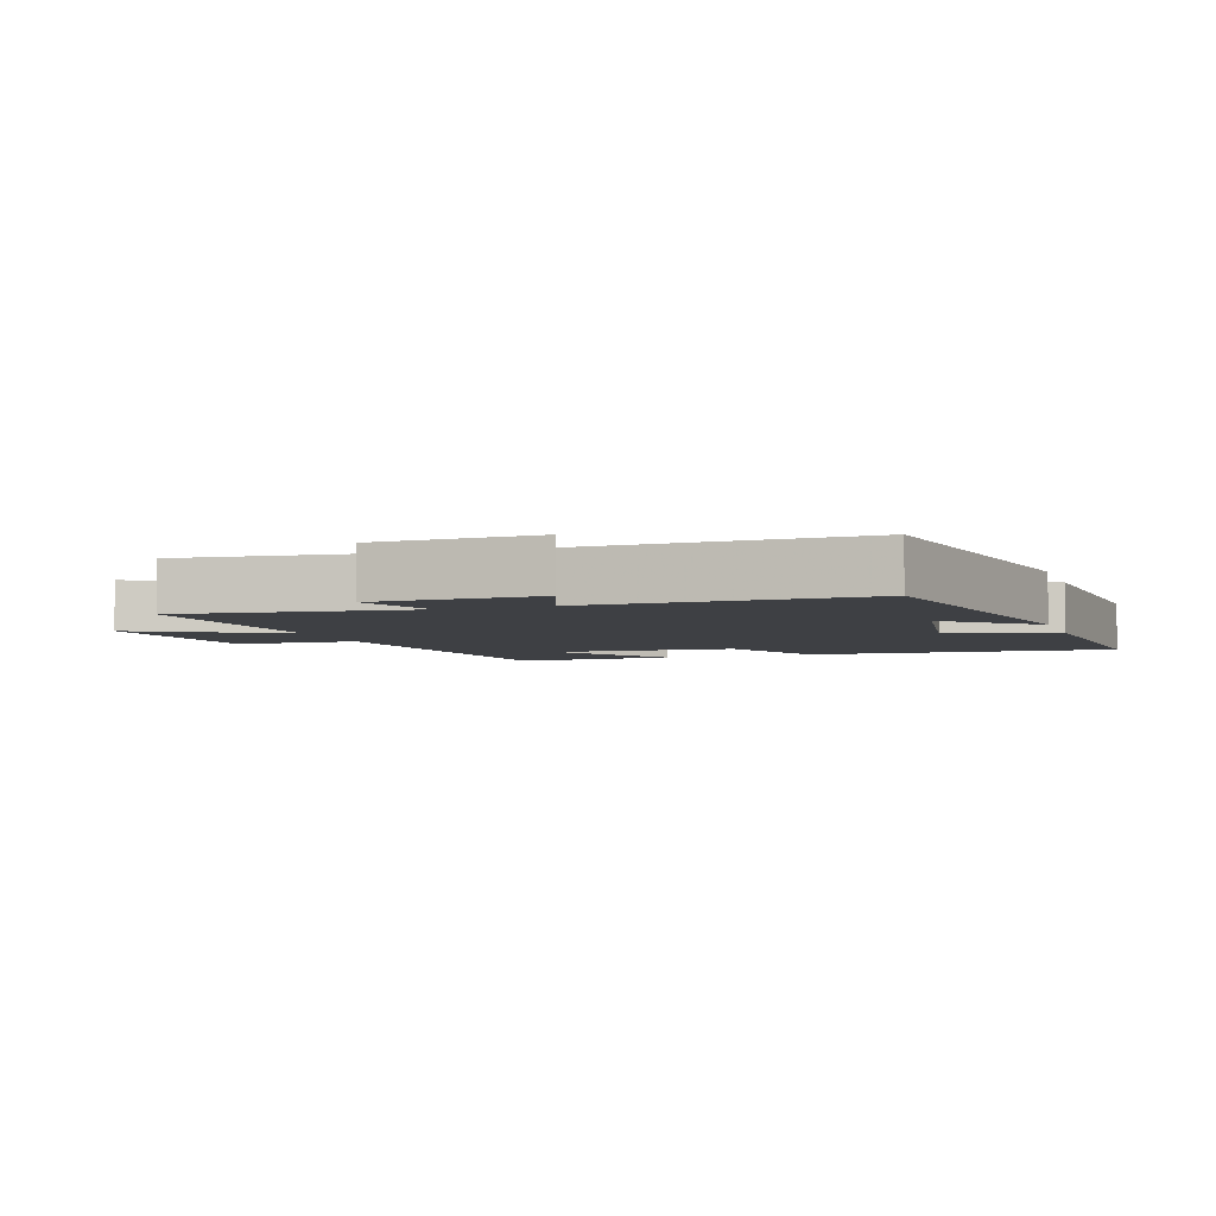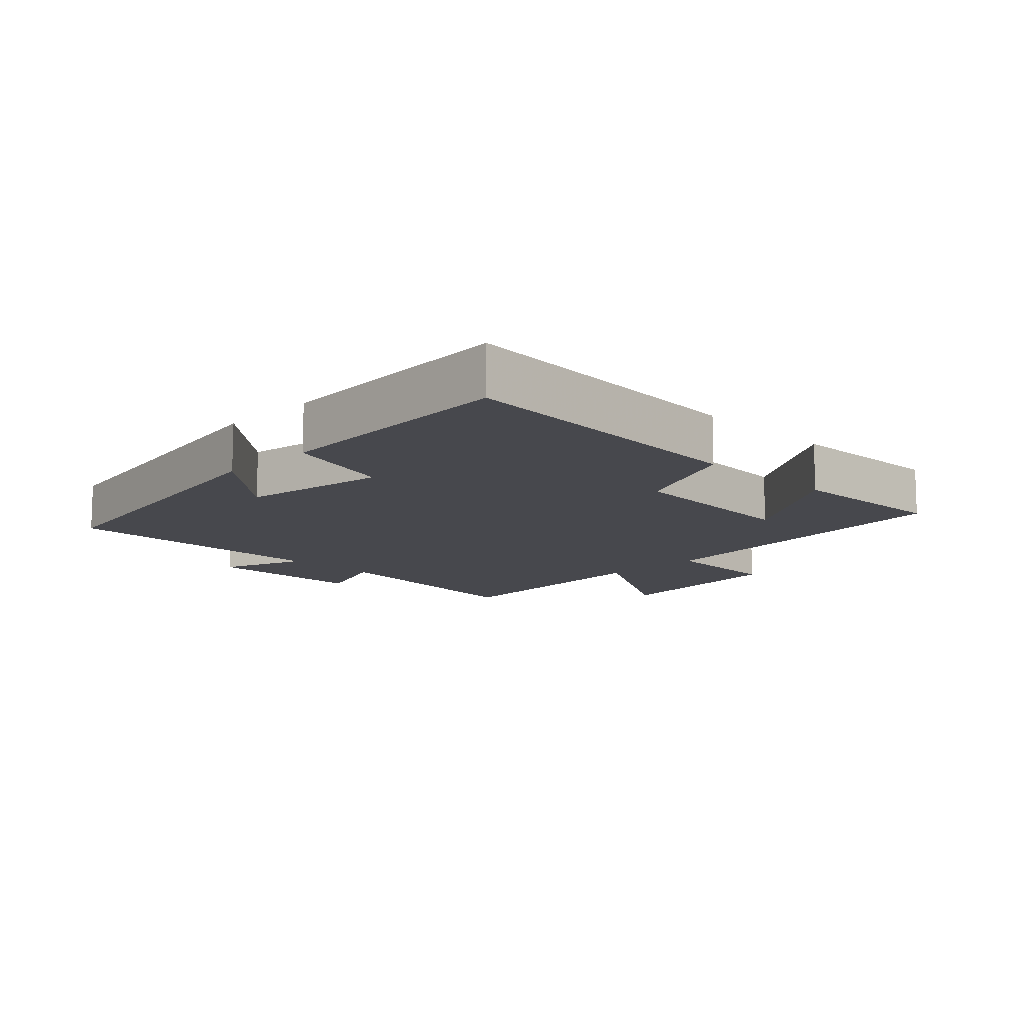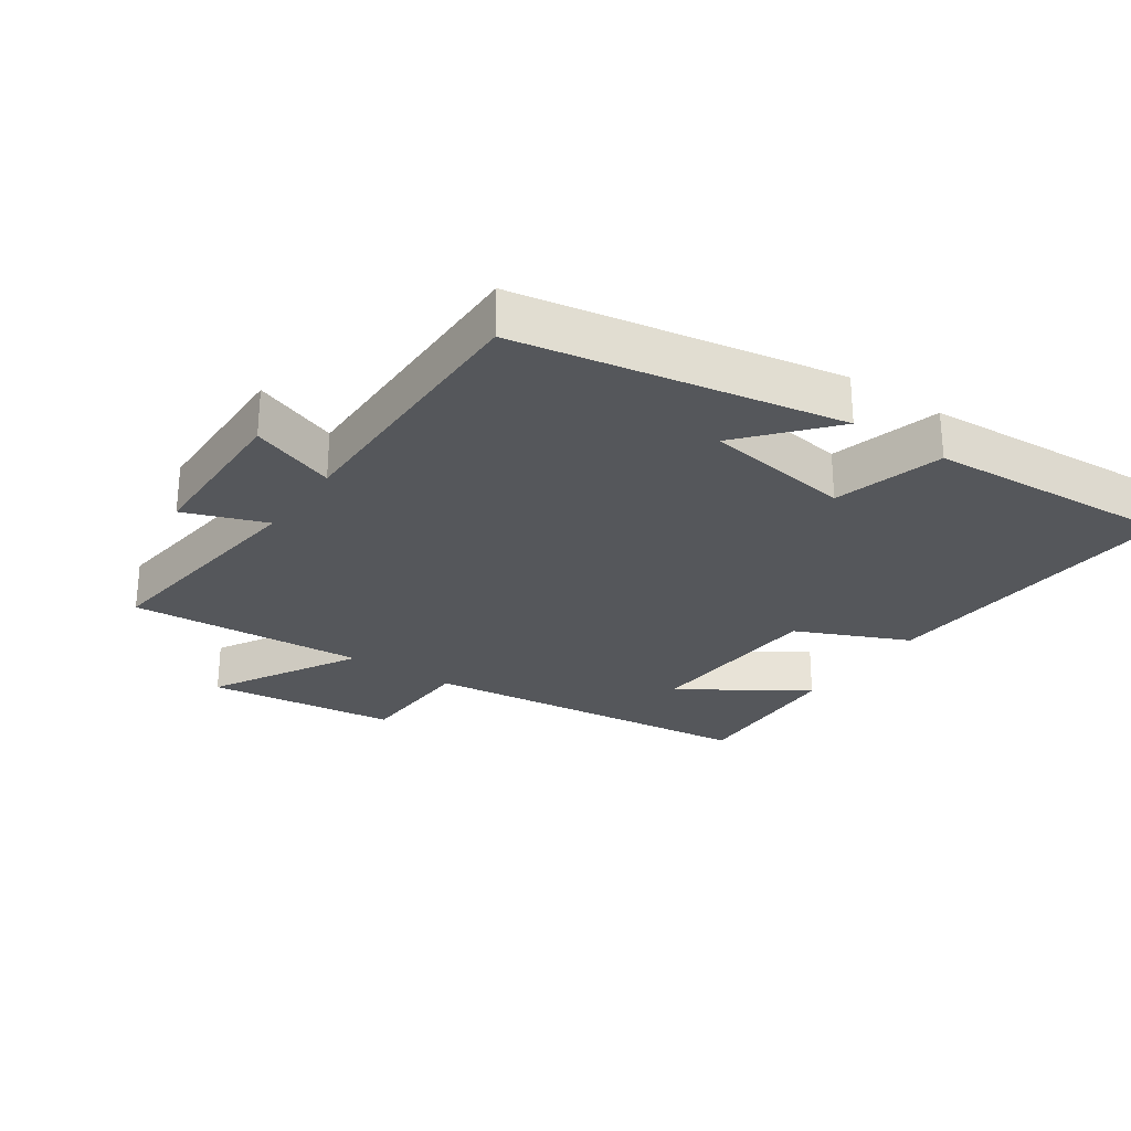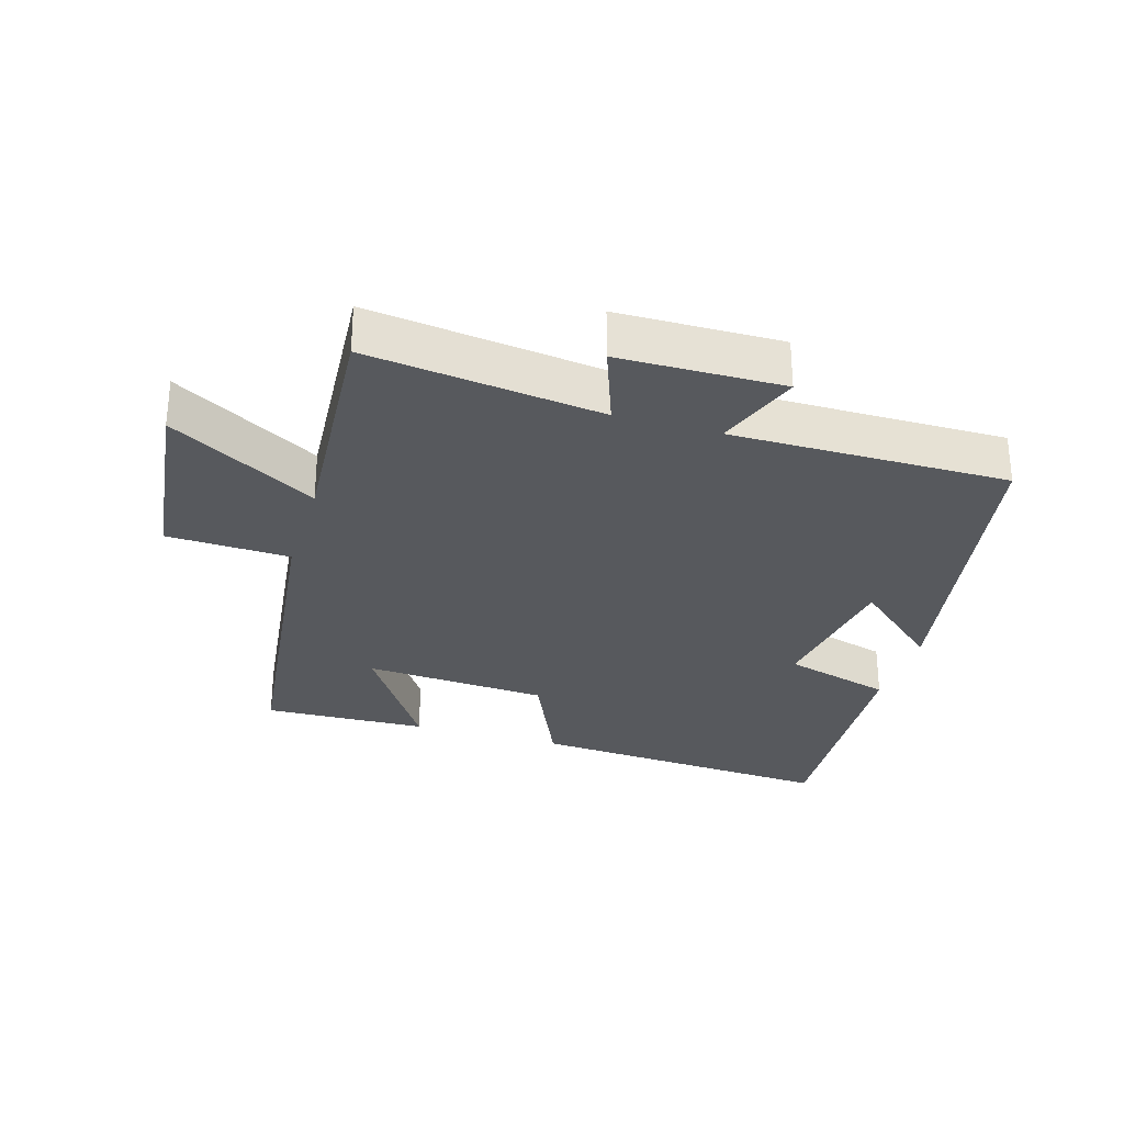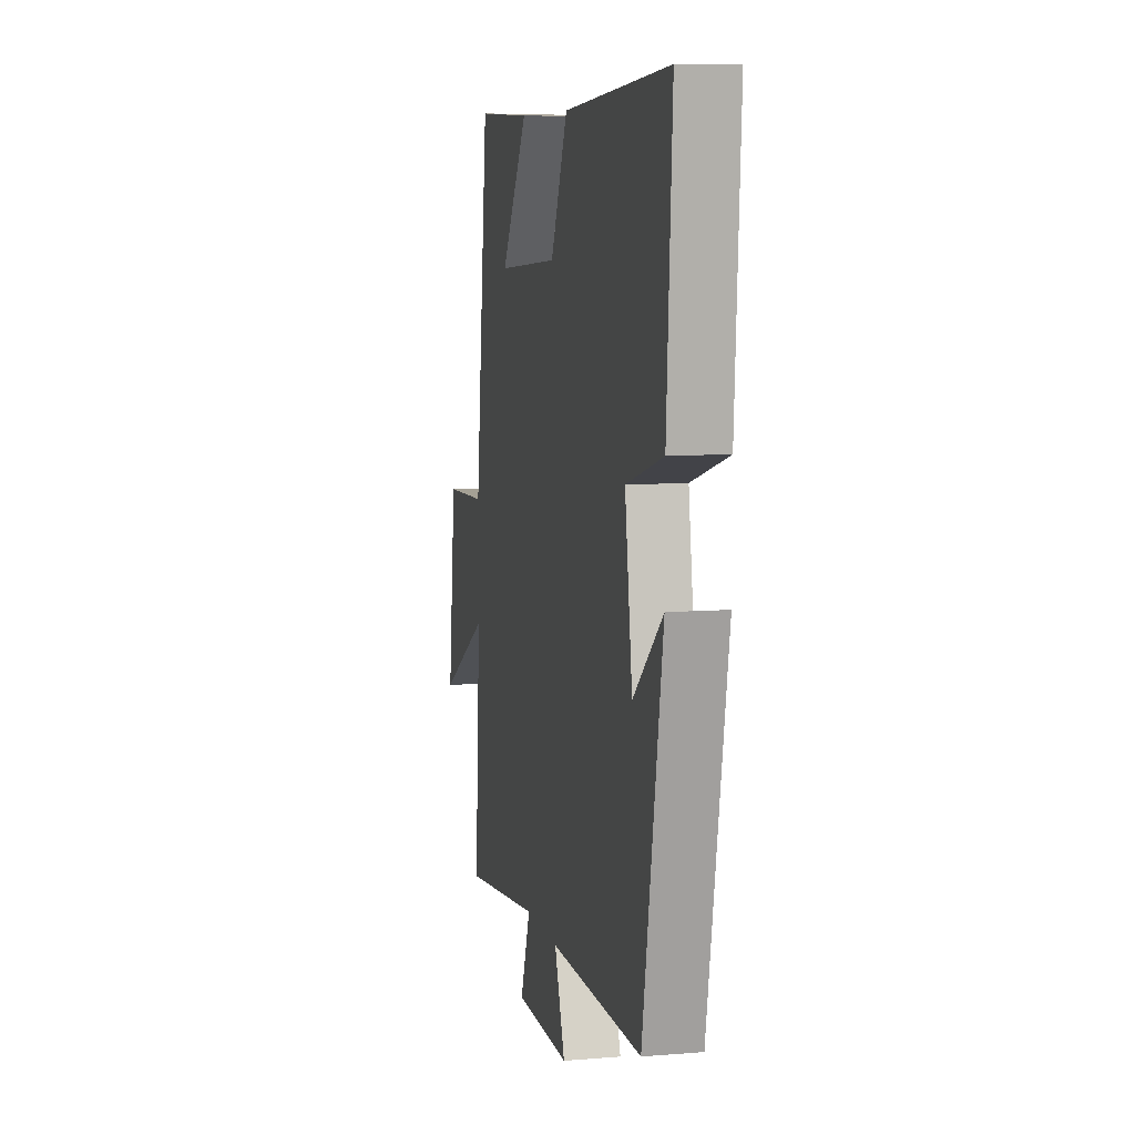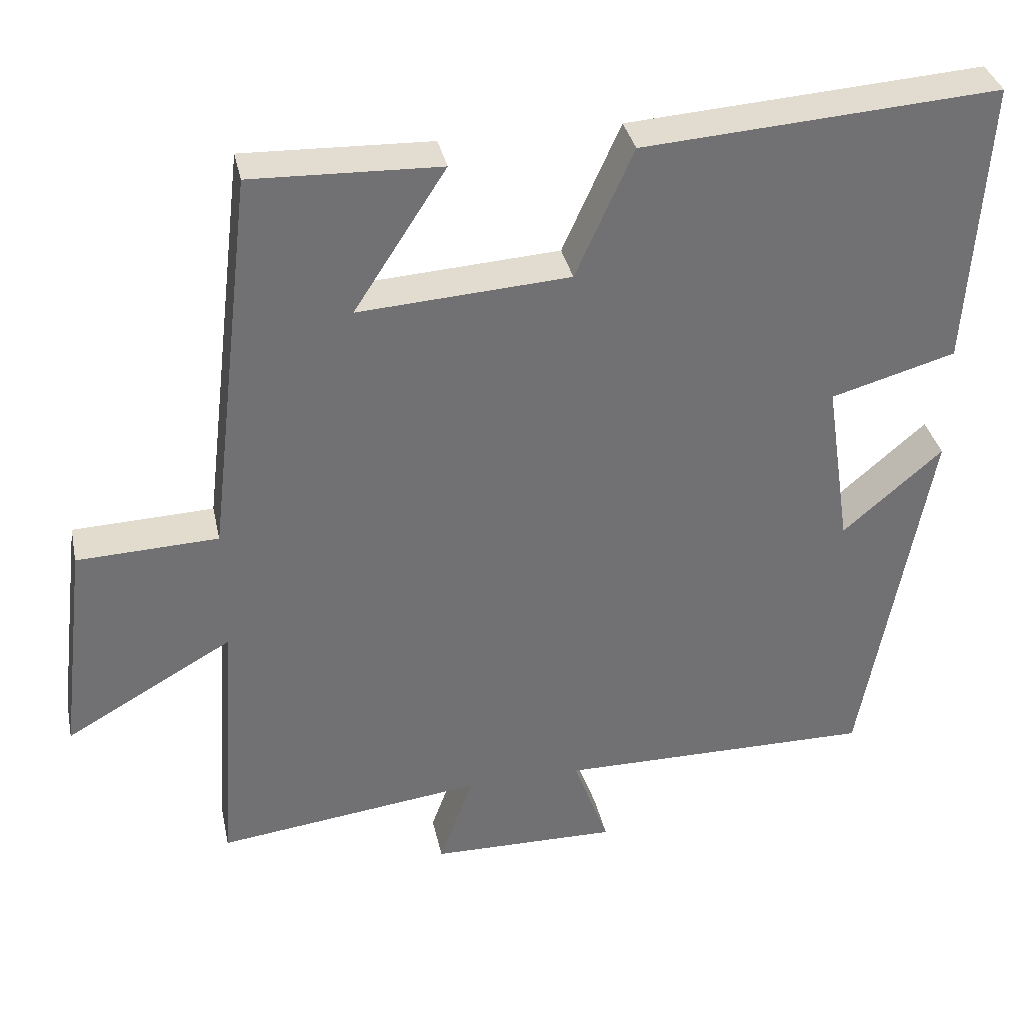
<metadata>
{"format":"obj","ext":"obj","renderer":"f3d","projection":"perspective","resolution":1024,"background":"white","views":[{"elev":-4.7,"azim":-161.1,"up":"+Y"},{"elev":-11.8,"azim":-44.9,"up":"+Y"},{"elev":-27.0,"azim":-124.5,"up":"+Y"},{"elev":-29.6,"azim":163.3,"up":"+Y"},{"elev":8.1,"azim":-102.7,"up":"+Z"},{"elev":35.1,"azim":168.0,"up":"+Z"}]}
</metadata>
<code>
v 0.525 0.07 -0.544
v 0.168 0.07 -0.5
v 0.214 0.07 -0.626
v -0.036 0.07 -0.63
v 0.012 0.07 -0.5
v -0.411 0.07 -0.503
v -0.5 0.07 -0.01
v -0.367 0.07 -0.125
v -0.333 0.07 0.101
v -0.5 0.07 0.148
v -0.524 0.07 0.532
v -0.049 0.07 0.5
v 0.028 0.07 0.328
v 0.31 0.07 0.31
v 0.187 0.07 0.5
v 0.438 0.07 0.509
v 0.5 0.07 -0.009
v 0.688 0.07 -0.016
v 0.724 0.07 -0.308
v 0.5 0.07 -0.181
v 0.525 0 -0.544
v 0.168 0 -0.5
v 0.214 0 -0.626
v -0.036 0 -0.63
v 0.012 0 -0.5
v -0.411 0 -0.503
v -0.5 0 -0.01
v -0.367 0 -0.125
v -0.333 0 0.101
v -0.5 0 0.148
v -0.524 0 0.532
v -0.049 0 0.5
v 0.028 0 0.328
v 0.31 0 0.31
v 0.187 0 0.5
v 0.438 0 0.509
v 0.5 0 -0.009
v 0.688 0 -0.016
v 0.724 0 -0.308
v 0.5 0 -0.181
f 17 18 19 20
f 16 17 20
f 16 20 1 2
f 14 15 16
f 14 16 2
f 13 14 2
f 12 13 2
f 9 10 11 12
f 8 9 12 2
f 5 6 7 8
f 5 8 2 3
f 3 4 5
f 40 39 38 37
f 40 37 36
f 22 21 40 36
f 36 35 34
f 22 36 34
f 22 34 33
f 22 33 32
f 32 31 30 29
f 22 32 29 28
f 28 27 26 25
f 23 22 28 25
f 25 24 23
f 1 21 22 2
f 2 22 23 3
f 3 23 24 4
f 4 24 25 5
f 5 25 26 6
f 6 26 27 7
f 7 27 28 8
f 8 28 29 9
f 9 29 30 10
f 10 30 31 11
f 11 31 32 12
f 12 32 33 13
f 13 33 34 14
f 14 34 35 15
f 15 35 36 16
f 16 36 37 17
f 17 37 38 18
f 18 38 39 19
f 19 39 40 20
f 20 40 21 1

</code>
